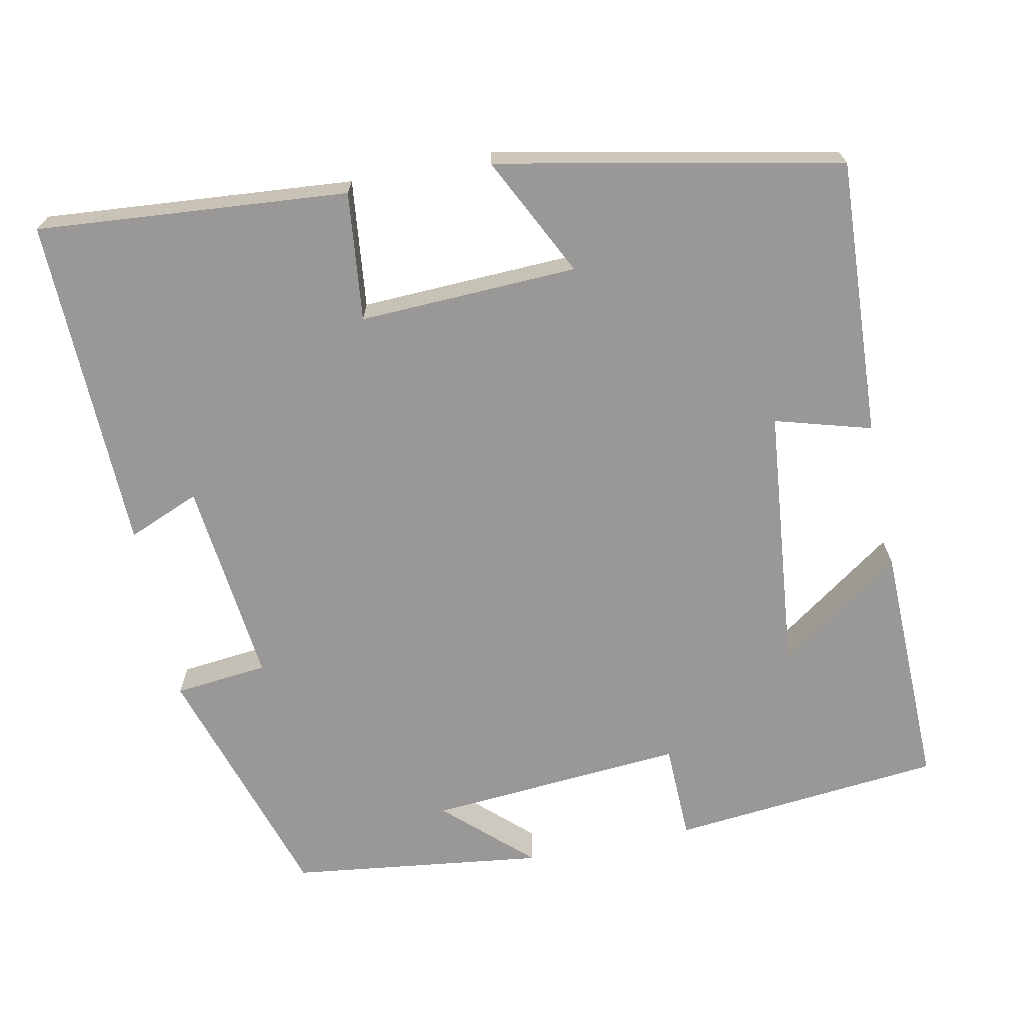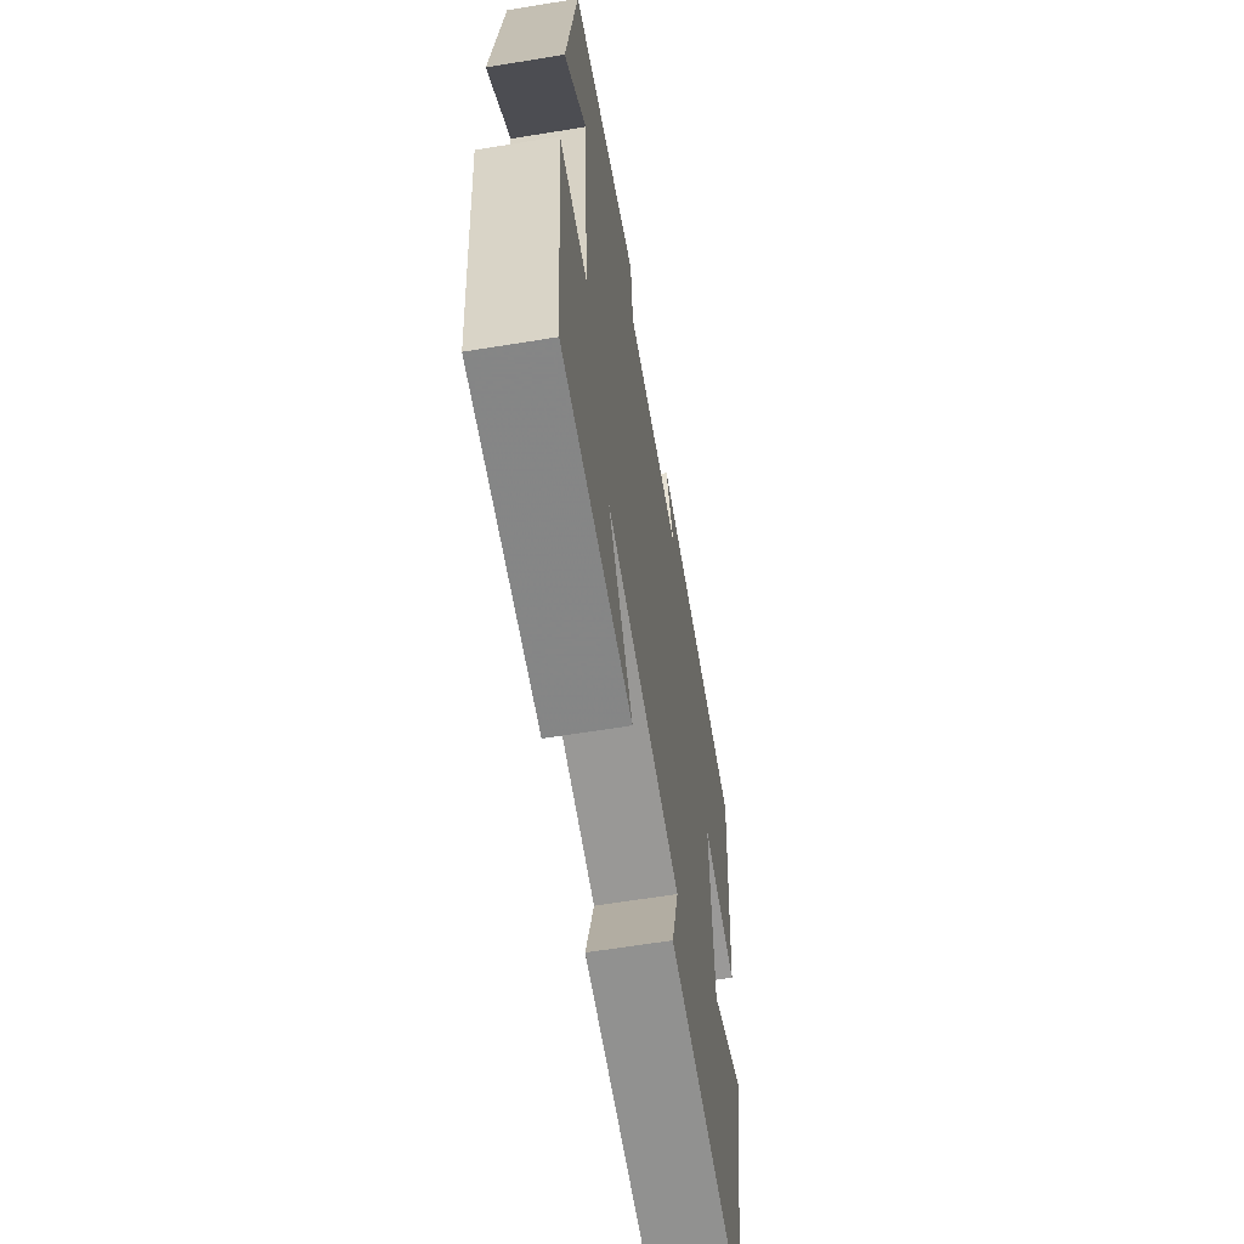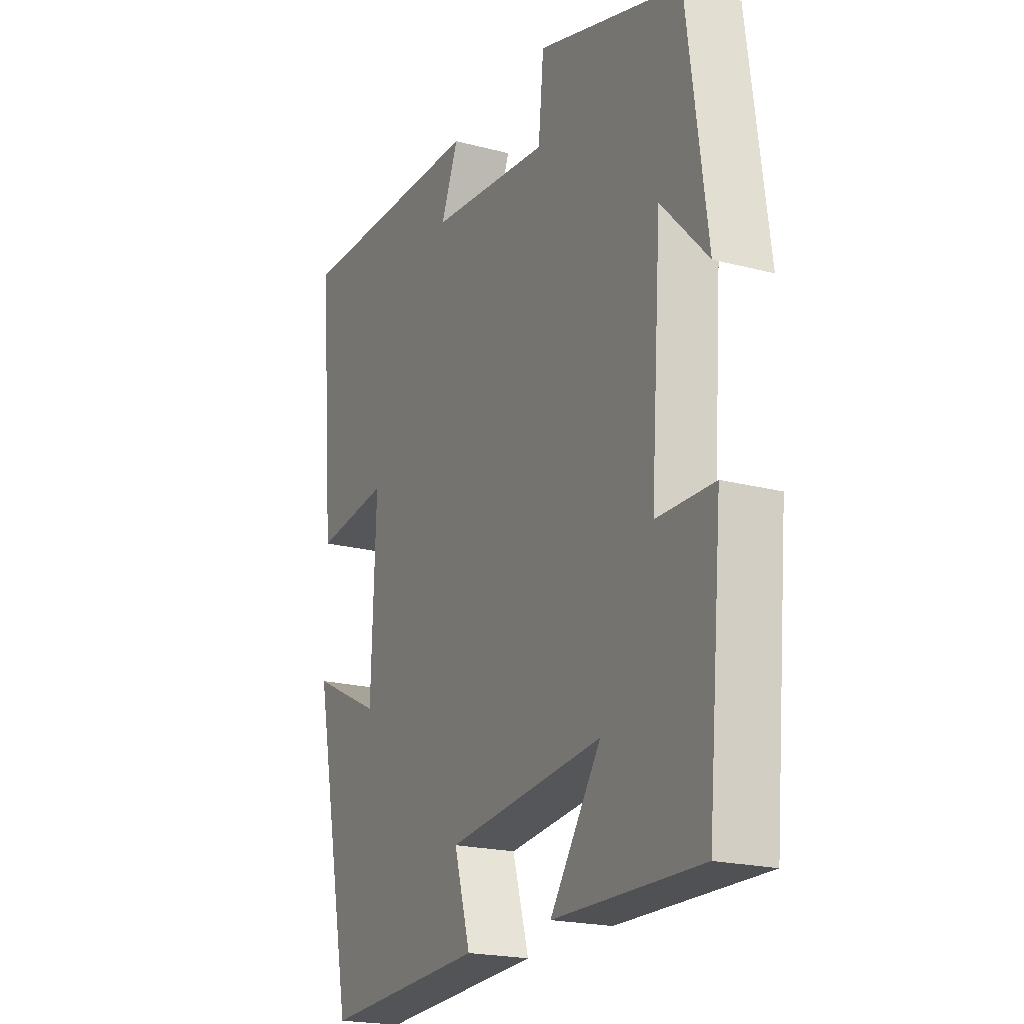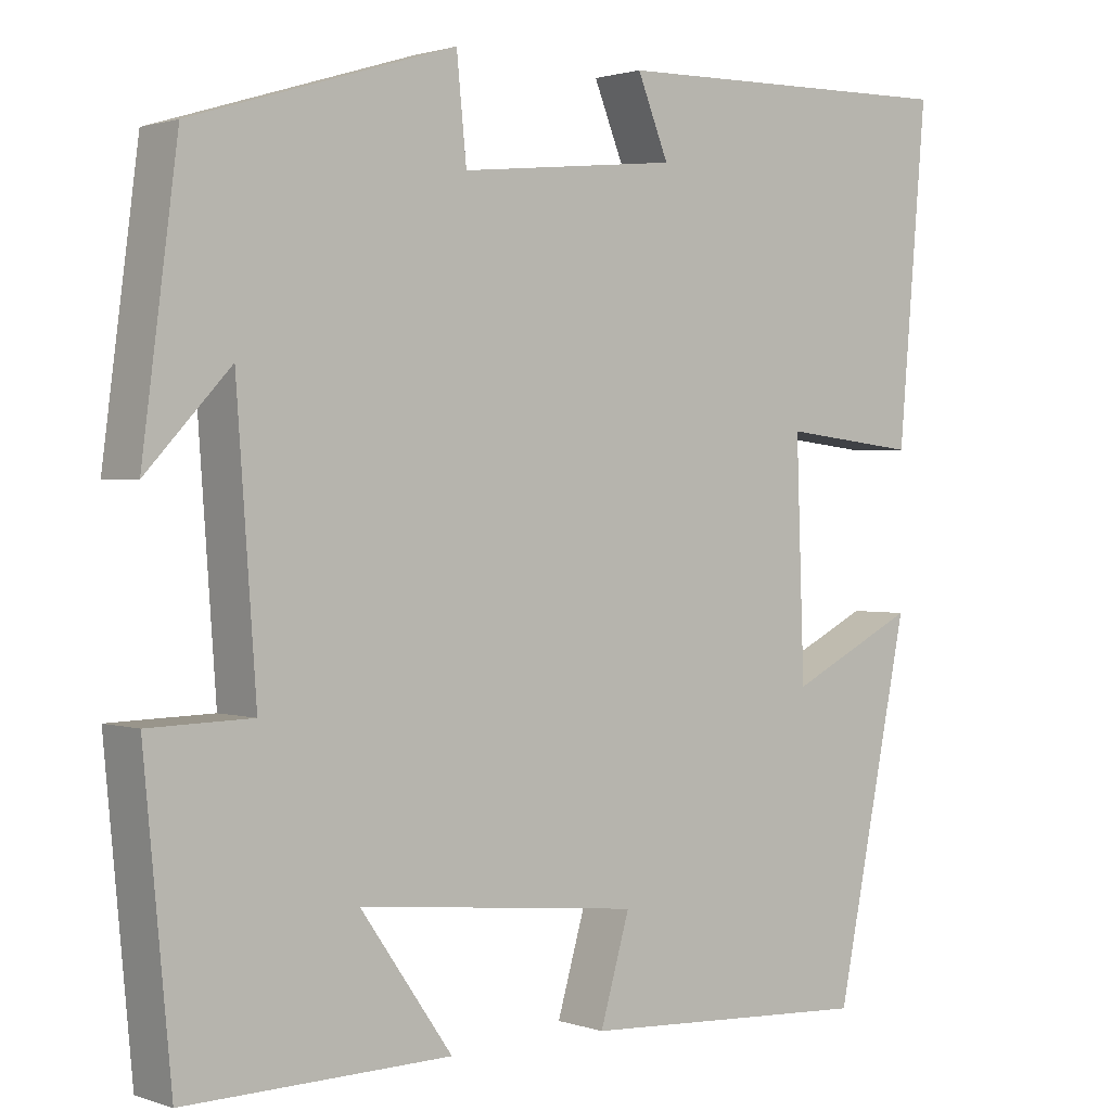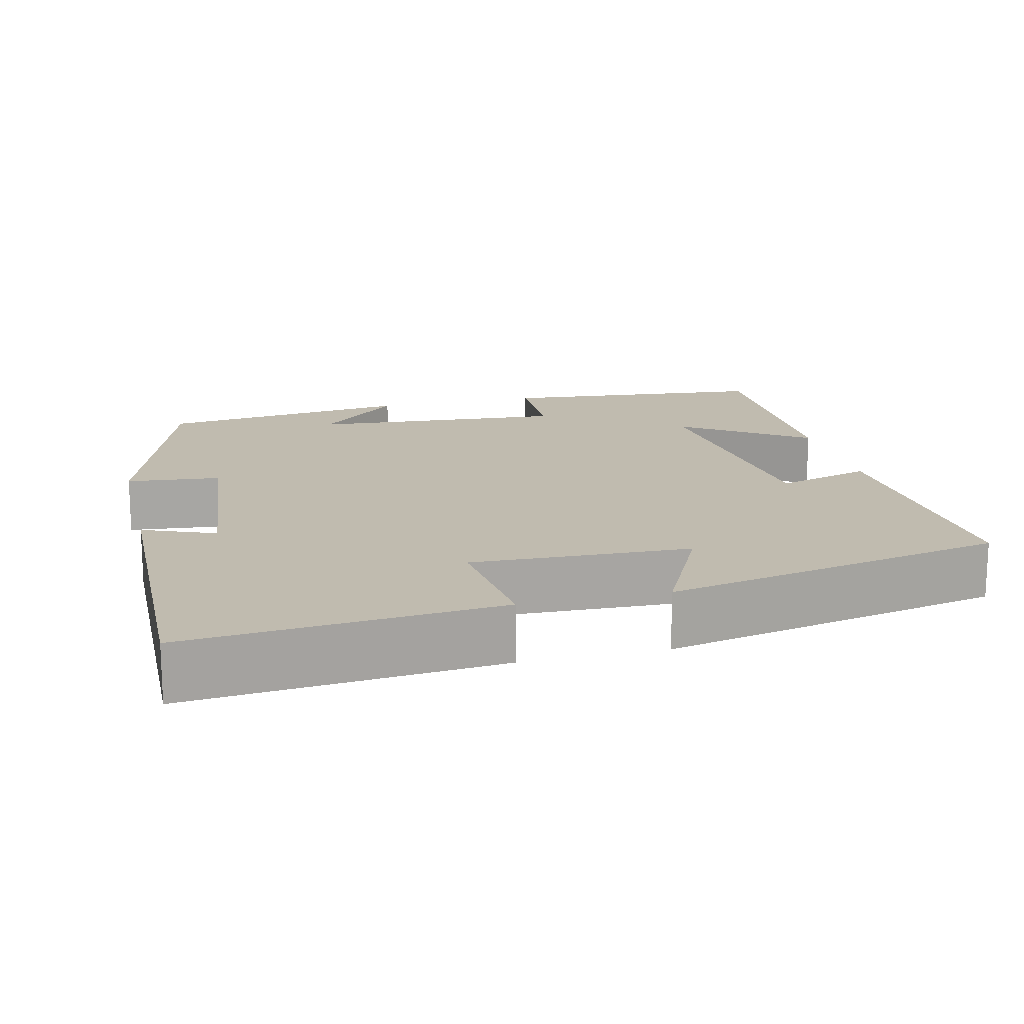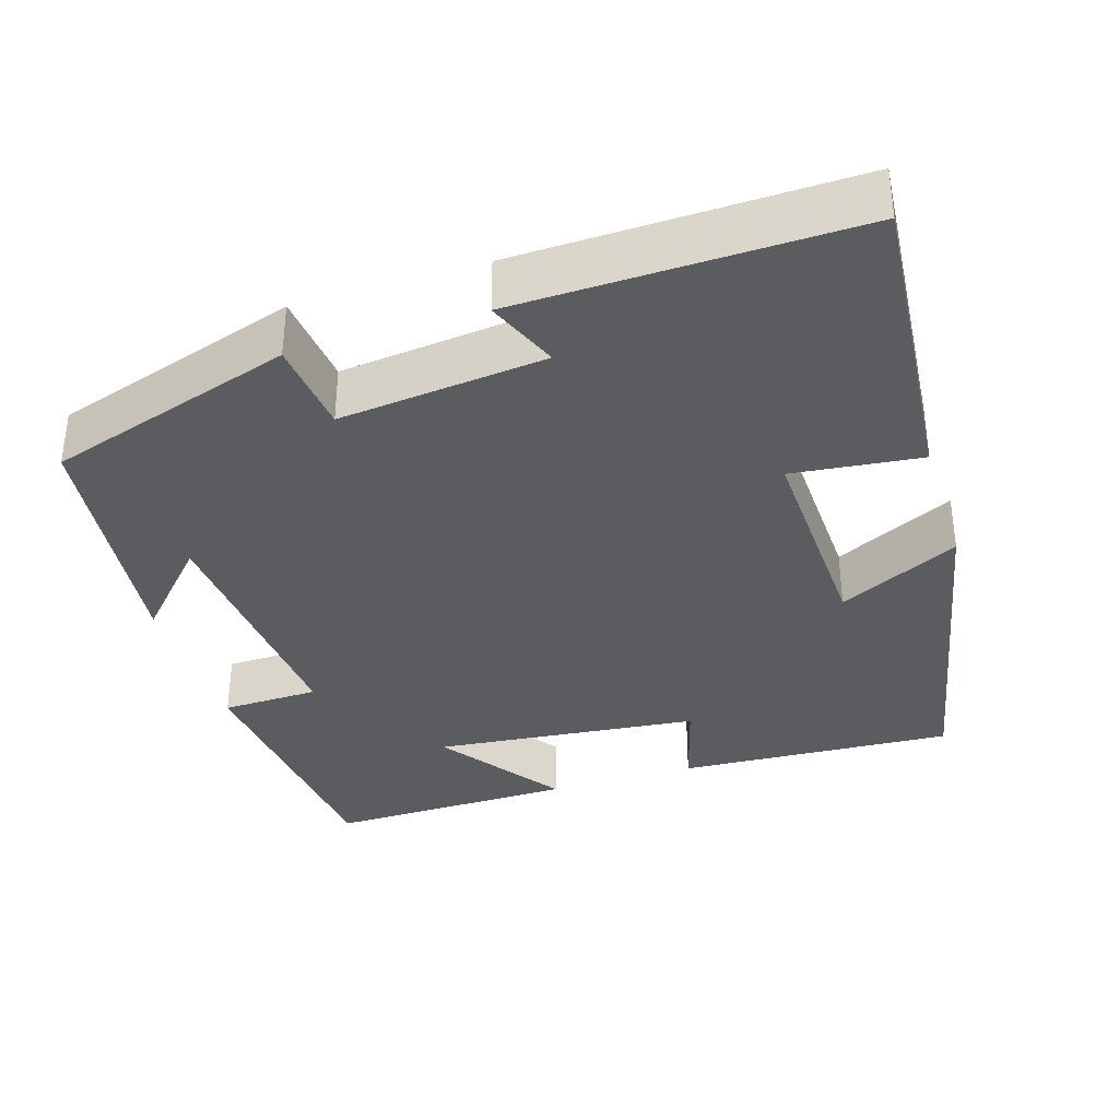
<metadata>
{"format":"obj","ext":"obj","renderer":"f3d","projection":"perspective","resolution":1024,"background":"white","views":[{"elev":-68.7,"azim":101.7,"up":"+Y"},{"elev":-62.8,"azim":-80.6,"up":"+Z"},{"elev":-20.5,"azim":-115.5,"up":"+Z"},{"elev":1.4,"azim":-39.6,"up":"+Z"},{"elev":16.2,"azim":76.3,"up":"+Y"},{"elev":-35.2,"azim":17.6,"up":"+Y"}]}
</metadata>
<code>
v 0.535 0.07 0.509
v 0.5 0.07 0.108
v 0.334 0.07 0.127
v 0.344 0.07 -0.155
v 0.5 0.07 -0.078
v 0.409 0.07 -0.52
v 0.051 0.07 -0.5
v 0.087 0.07 -0.376
v -0.257 0.07 -0.34
v -0.145 0.07 -0.5
v -0.467 0.07 -0.505
v -0.5 0.07 -0.154
v -0.374 0.07 -0.151
v -0.398 0.07 0.181
v -0.5 0.07 0.072
v -0.457 0.07 0.401
v -0.138 0.07 0.5
v -0.126 0.07 0.379
v 0.14 0.07 0.407
v 0.102 0.07 0.5
v 0.535 0 0.509
v 0.5 0 0.108
v 0.334 0 0.127
v 0.344 0 -0.155
v 0.5 0 -0.078
v 0.409 0 -0.52
v 0.051 0 -0.5
v 0.087 0 -0.376
v -0.257 0 -0.34
v -0.145 0 -0.5
v -0.467 0 -0.505
v -0.5 0 -0.154
v -0.374 0 -0.151
v -0.398 0 0.181
v -0.5 0 0.072
v -0.457 0 0.401
v -0.138 0 0.5
v -0.126 0 0.379
v 0.14 0 0.407
v 0.102 0 0.5
f 1 2 3
f 20 1 3
f 19 20 3
f 18 19 3 4
f 16 17 18
f 16 18 4
f 14 15 16
f 14 16 4
f 13 14 4
f 12 13 4
f 9 10 11 12
f 8 9 12 4
f 6 7 8
f 5 6 8
f 4 5 8
f 23 22 21
f 23 21 40
f 23 40 39
f 24 23 39 38
f 38 37 36
f 24 38 36
f 36 35 34
f 24 36 34
f 24 34 33
f 24 33 32
f 32 31 30 29
f 24 32 29 28
f 28 27 26
f 28 26 25
f 28 25 24
f 1 21 22 2
f 2 22 23 3
f 3 23 24 4
f 4 24 25 5
f 5 25 26 6
f 6 26 27 7
f 7 27 28 8
f 8 28 29 9
f 9 29 30 10
f 10 30 31 11
f 11 31 32 12
f 12 32 33 13
f 13 33 34 14
f 14 34 35 15
f 15 35 36 16
f 16 36 37 17
f 17 37 38 18
f 18 38 39 19
f 19 39 40 20
f 20 40 21 1

</code>
